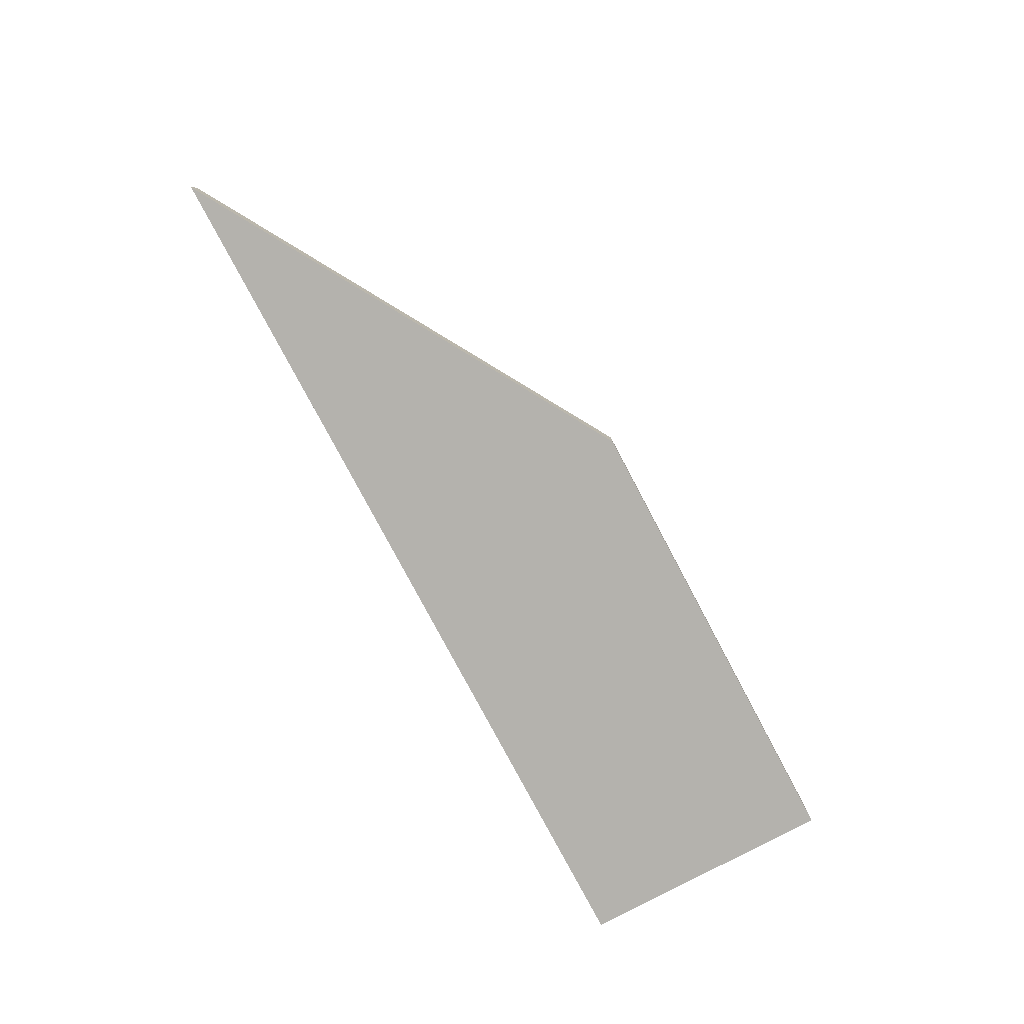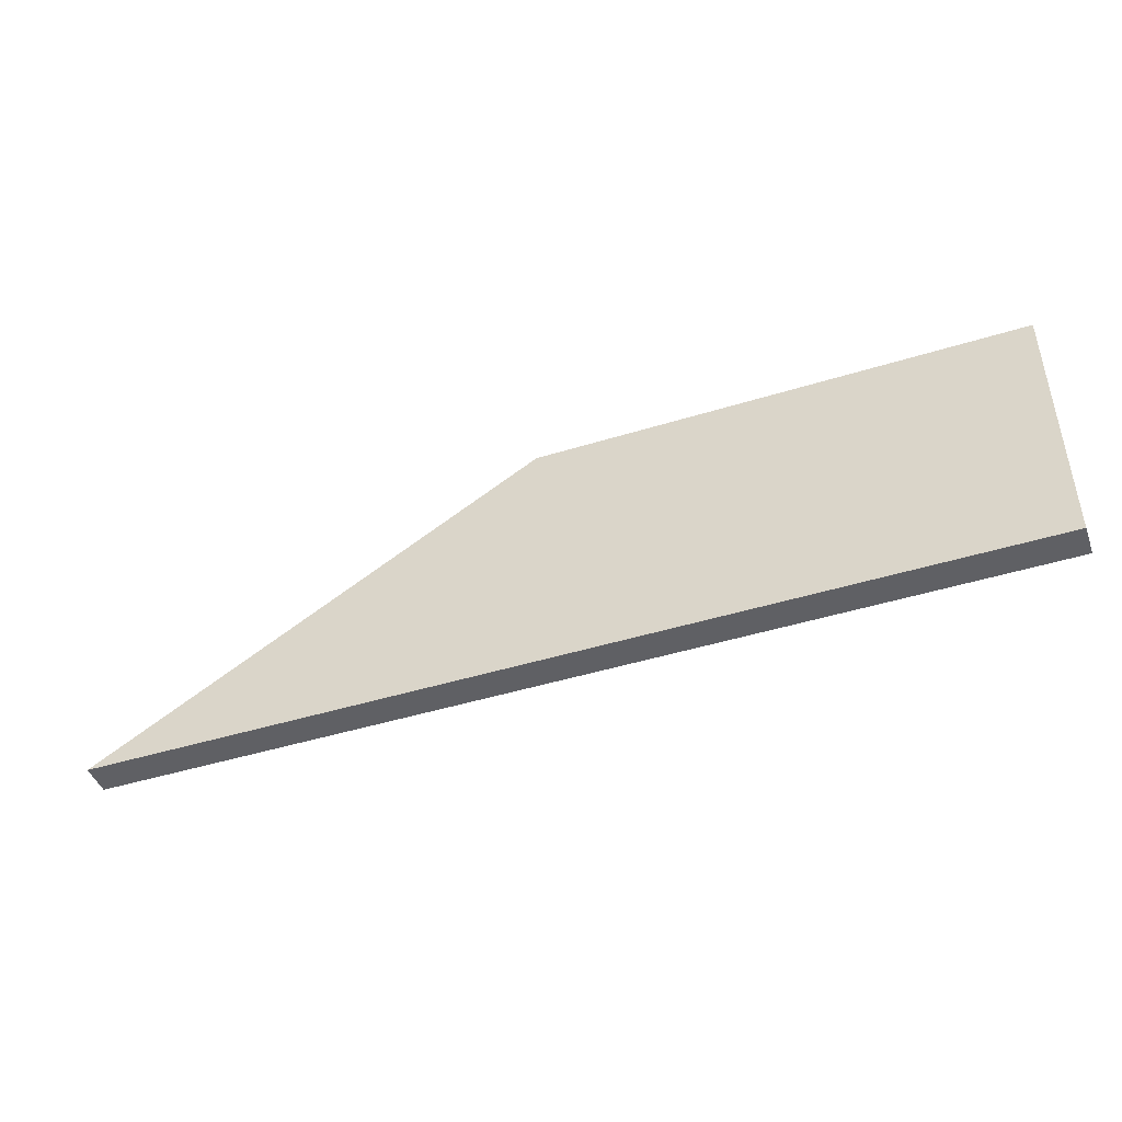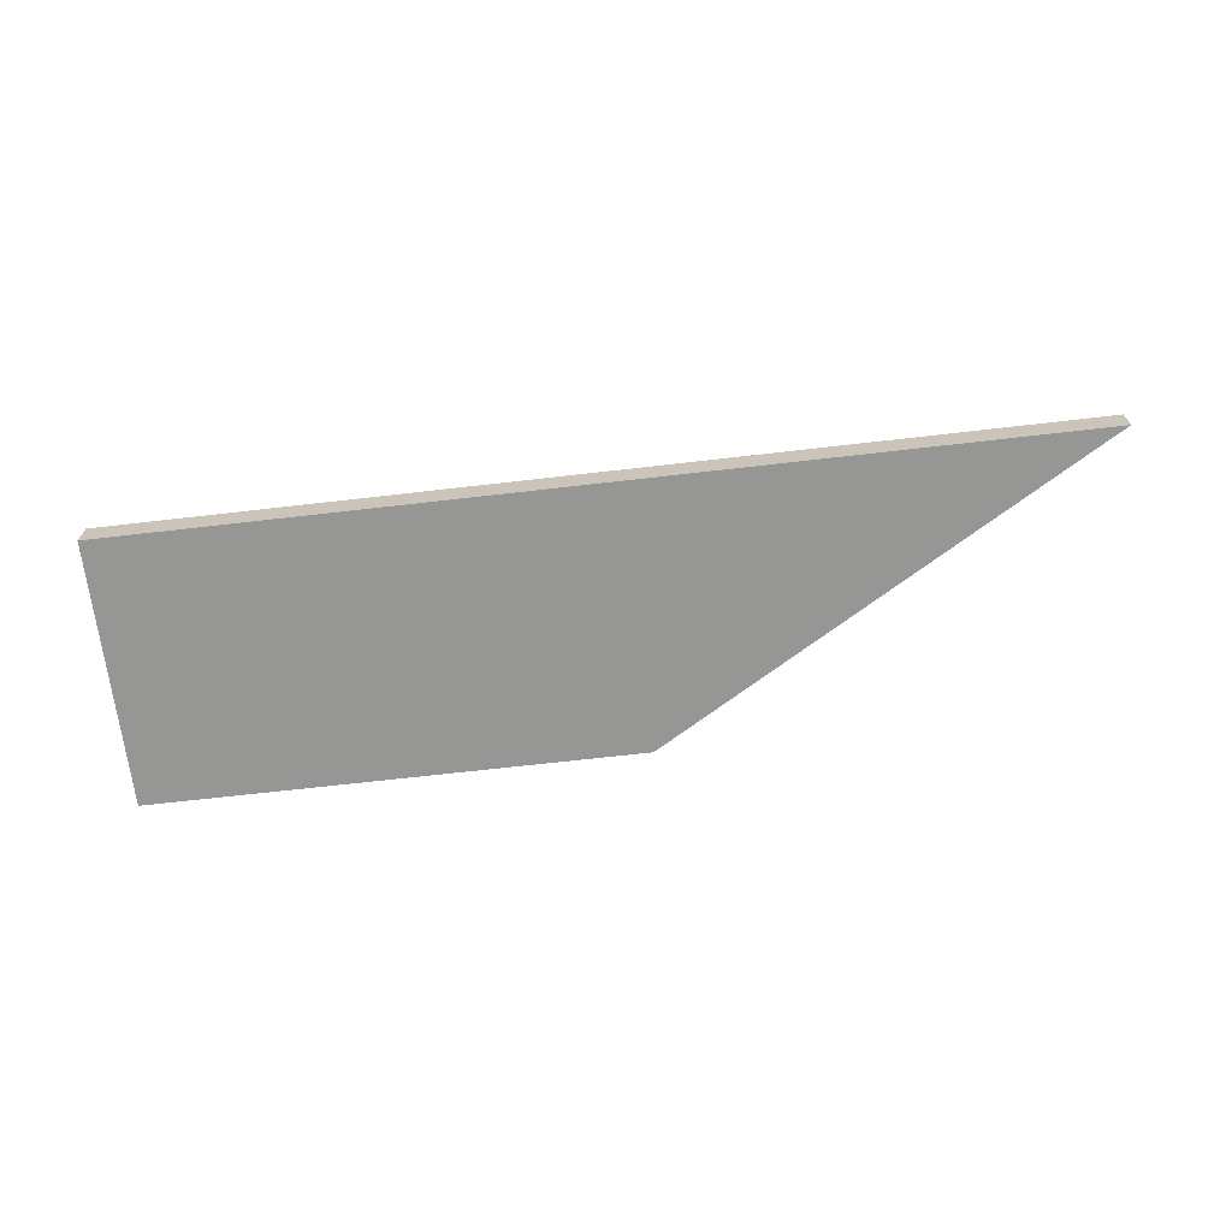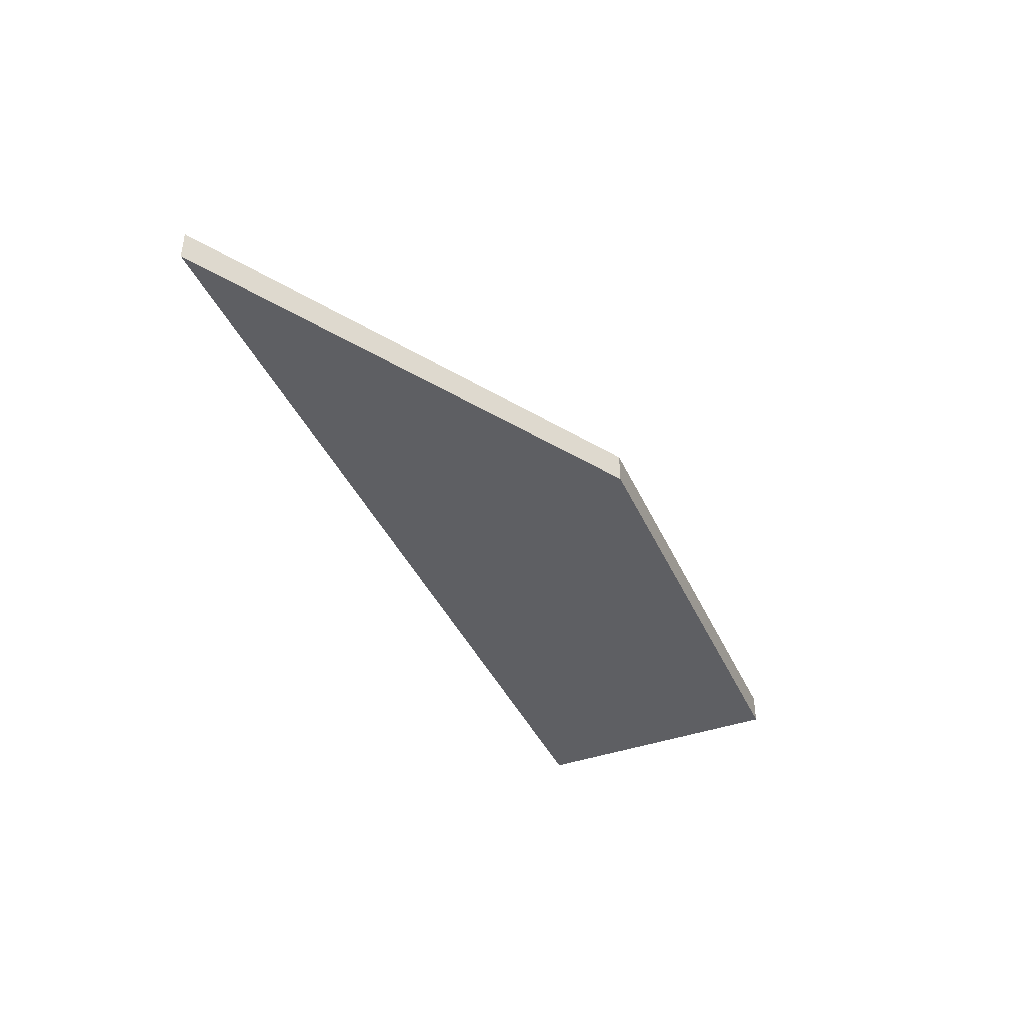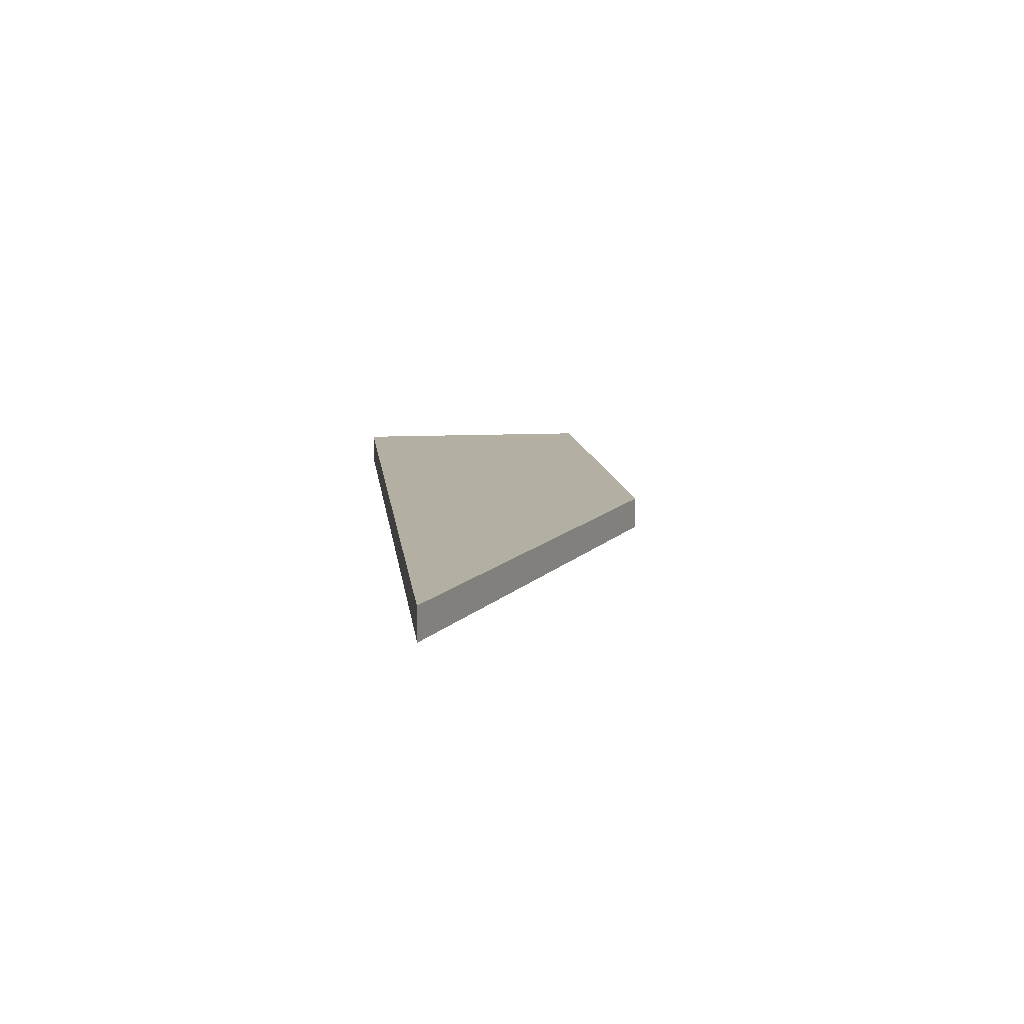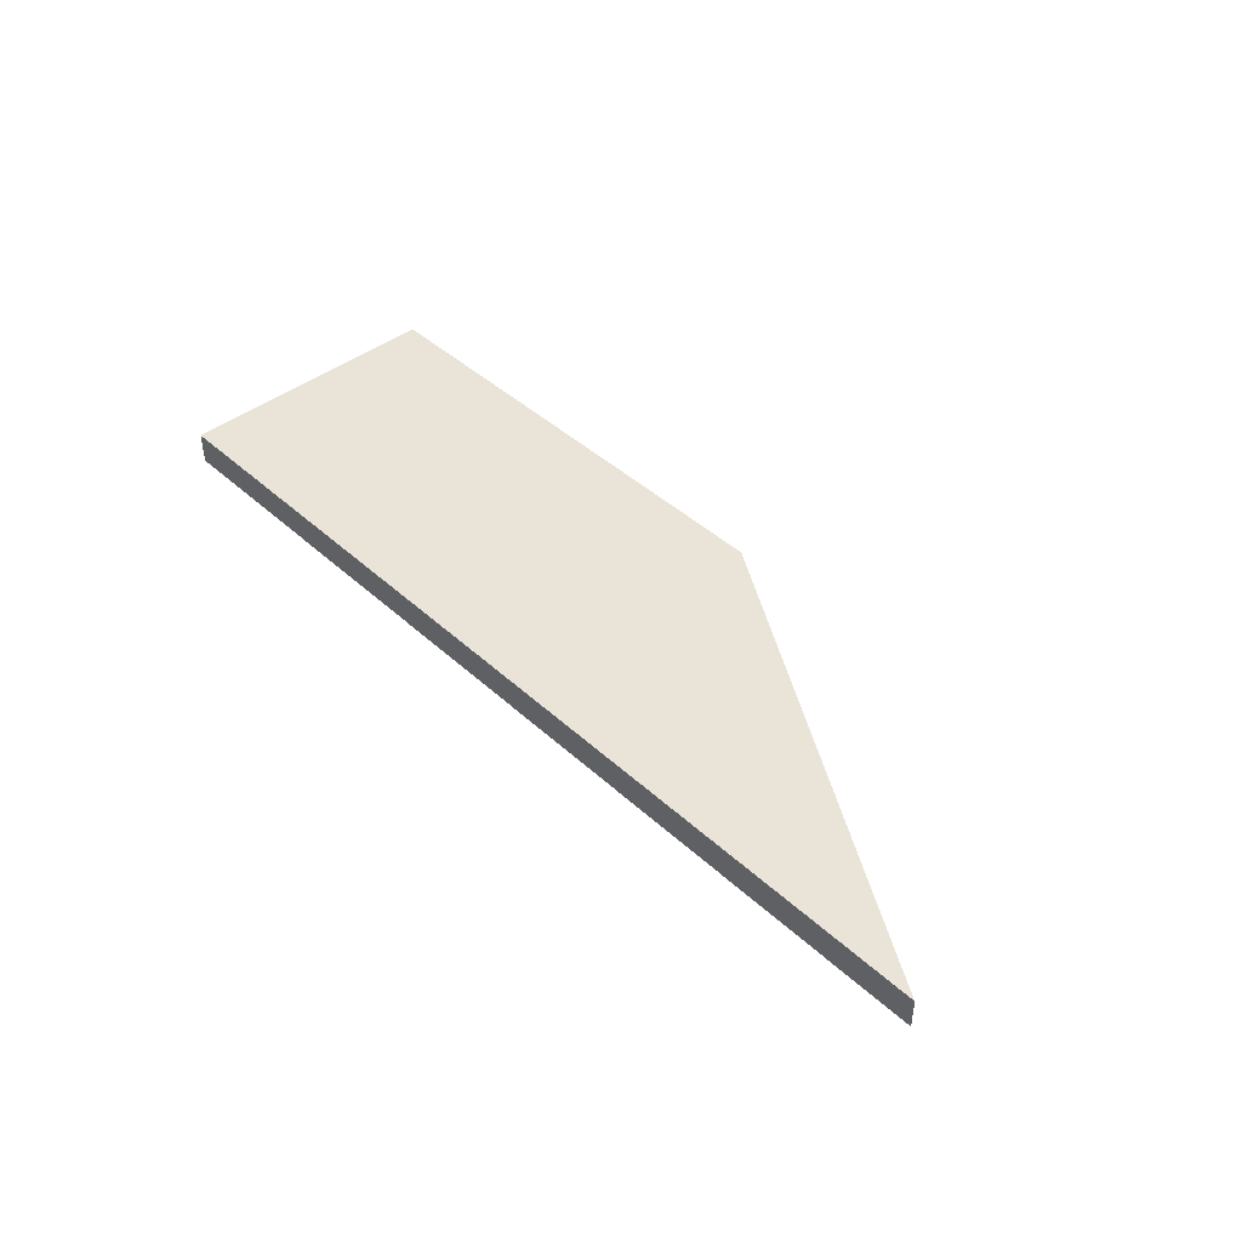
<metadata>
{"format":"obj","ext":"obj","renderer":"f3d","projection":"perspective","resolution":1024,"background":"white","views":[{"elev":-79.5,"azim":118.0,"up":"+Z"},{"elev":-44.7,"azim":-160.1,"up":"+Y"},{"elev":-67.7,"azim":6.6,"up":"+Z"},{"elev":-41.3,"azim":113.2,"up":"+Z"},{"elev":11.1,"azim":83.3,"up":"+Z"},{"elev":43.0,"azim":47.2,"up":"+Z"}]}
</metadata>
<code>
v -0.2358 1e-06 0.01119
v -0.2358 1e-06 -0.008812
v 0.3578 1e-06 0.01119
v 0.3578 1e-06 -0.008812
v -0.2358 0.1696 0.01119
v -0.2358 0.1696 -0.008812
v 0.0736 0.1696 0.01119
v 0.0736 0.1696 -0.008812
v -0.2318 0.004001 -0.004812
v -0.2318 0.004001 0.007188
v 0.3433 0.004001 -0.004812
v 0.3433 0.004001 0.007188
v -0.2318 0.1656 -0.004812
v -0.2318 0.1656 0.007188
v 0.0725 0.1656 -0.004812
v 0.0725 0.1656 0.007188
f 1 2 3
f 3 2 4
f 5 6 1
f 1 6 2
f 7 8 5
f 5 8 6
f 3 4 7
f 7 4 8
f 6 8 2
f 2 8 4
f 7 5 3
f 3 5 1
f 9 10 11
f 11 10 12
f 13 14 9
f 9 14 10
f 15 16 13
f 13 16 14
f 11 12 15
f 15 12 16
f 15 13 11
f 11 13 9
f 14 16 10
f 10 16 12

</code>
